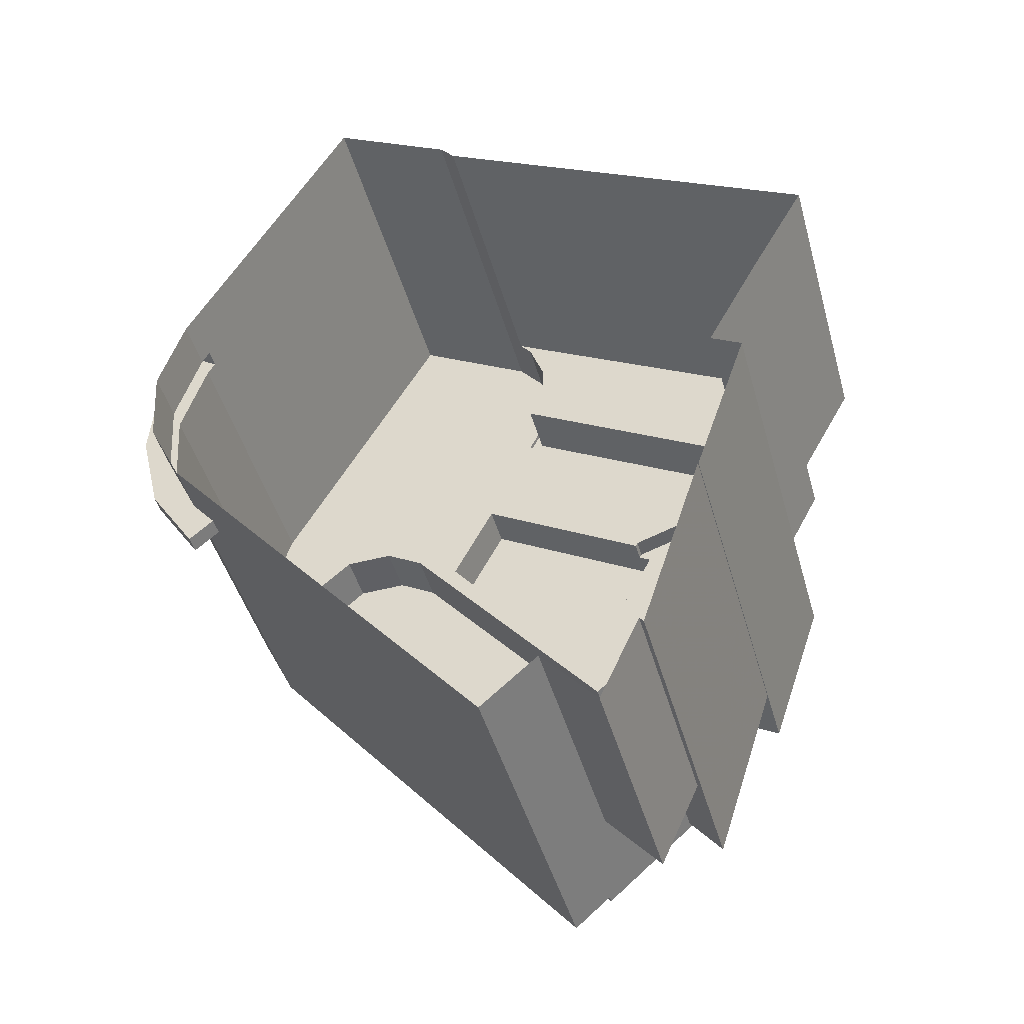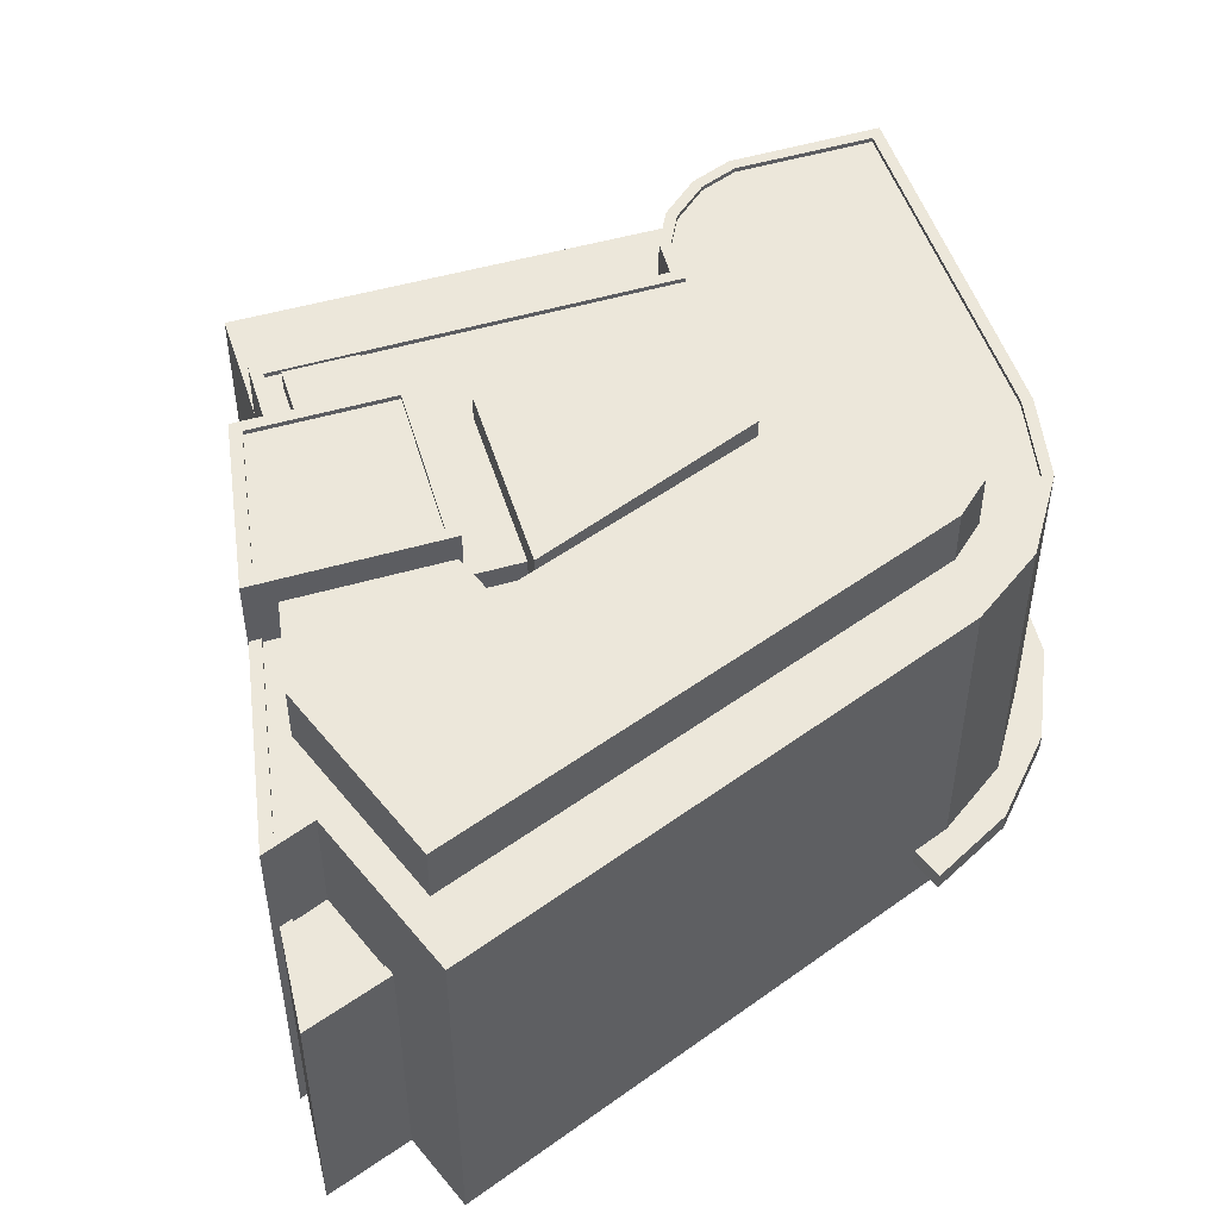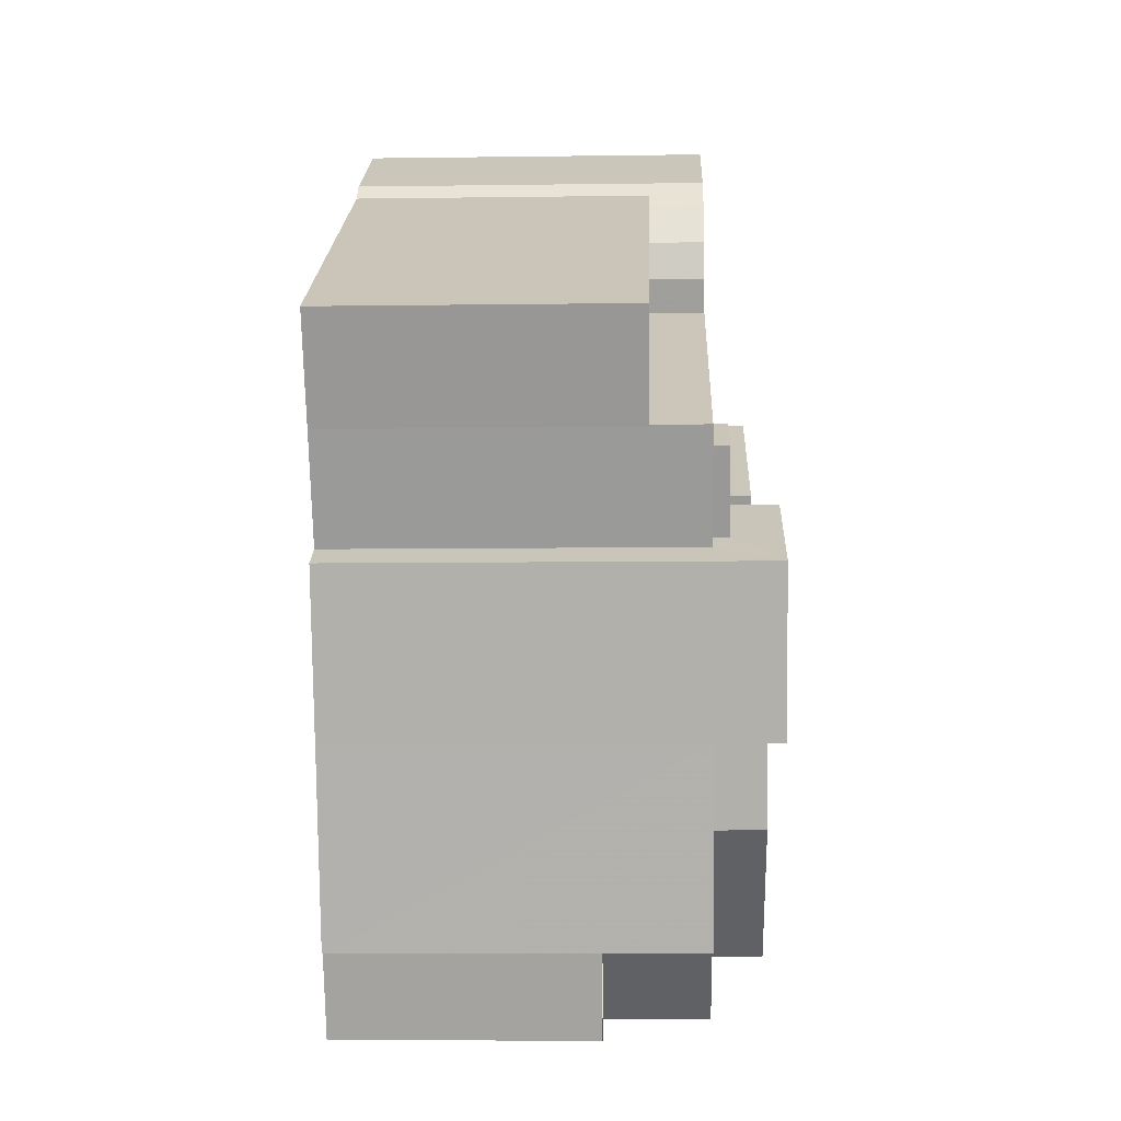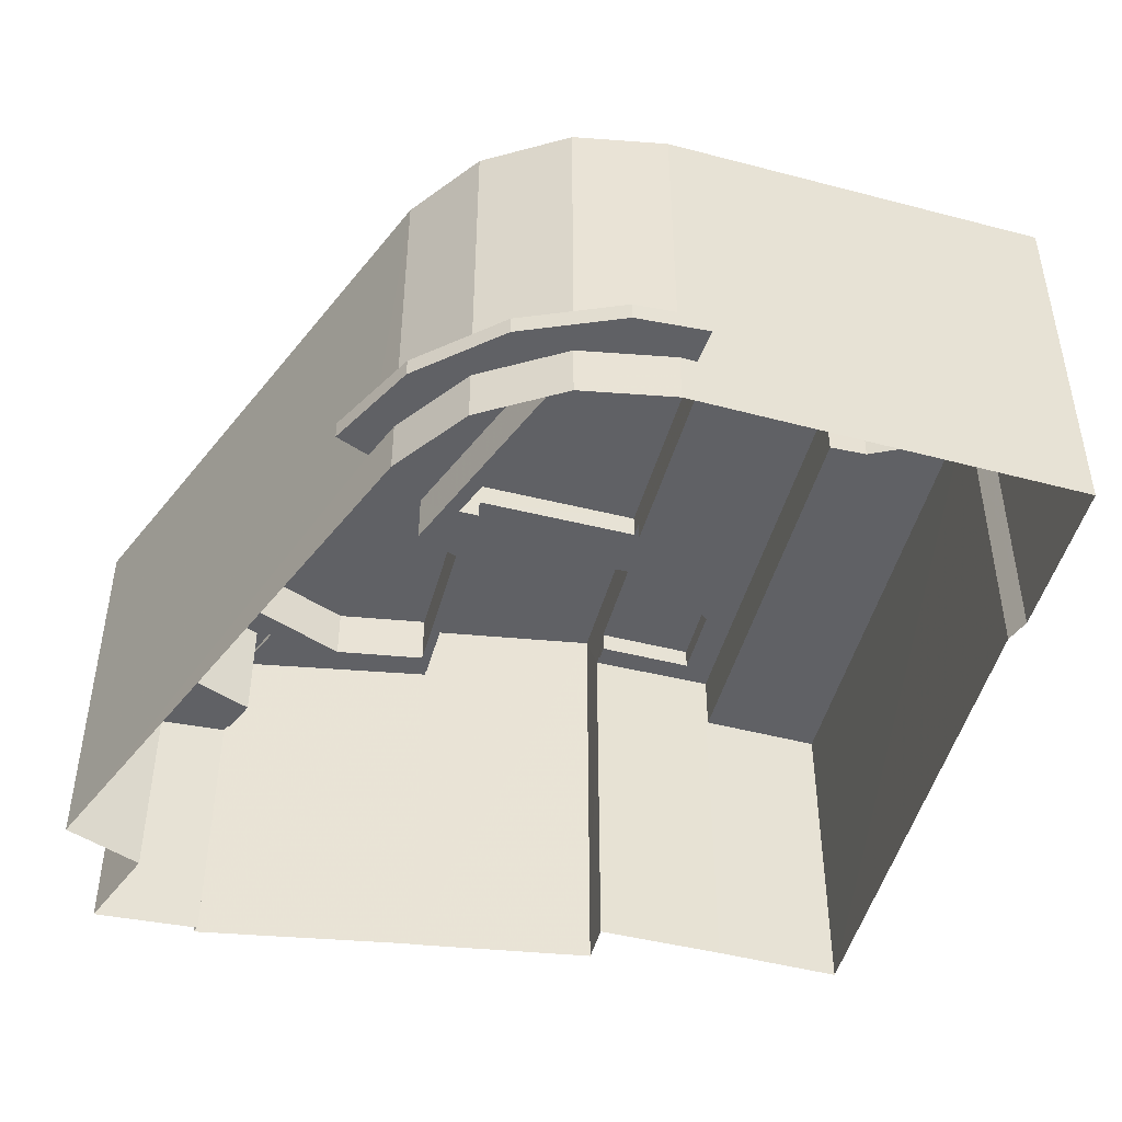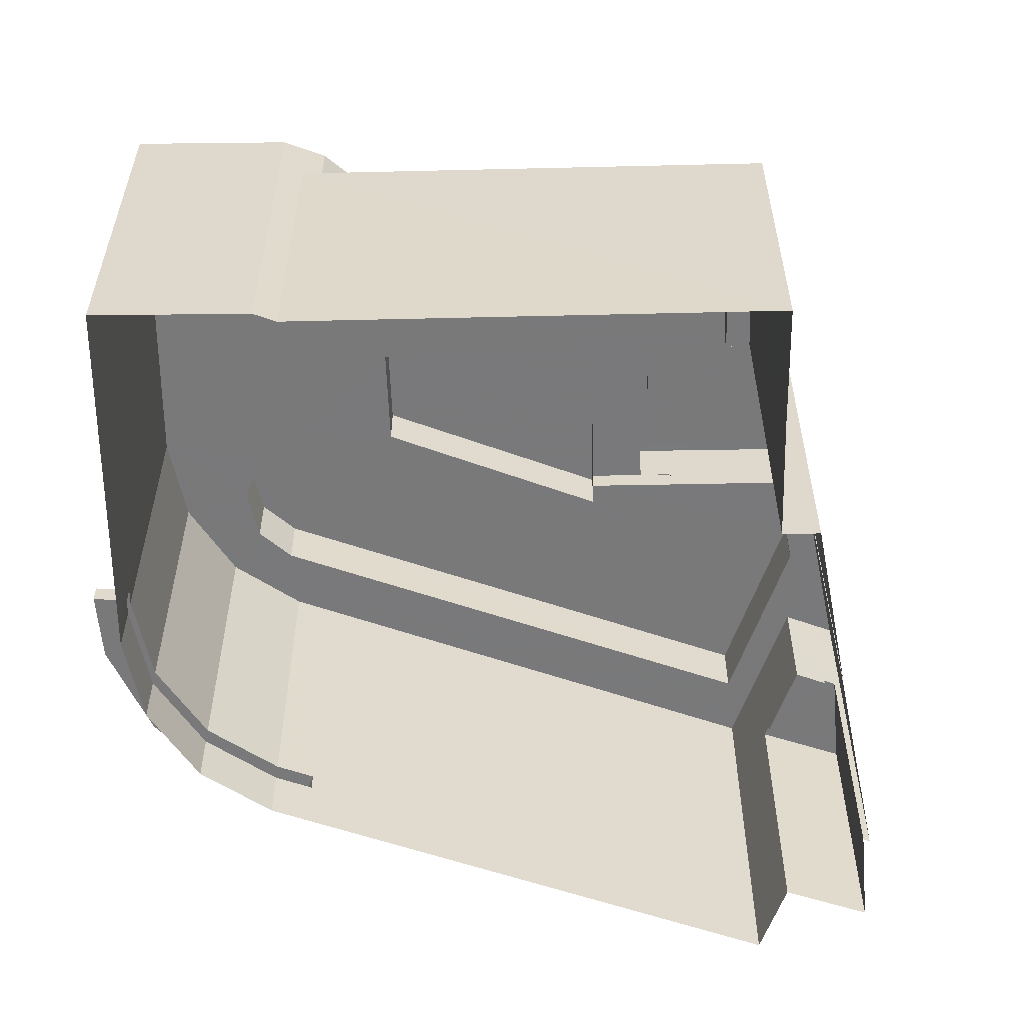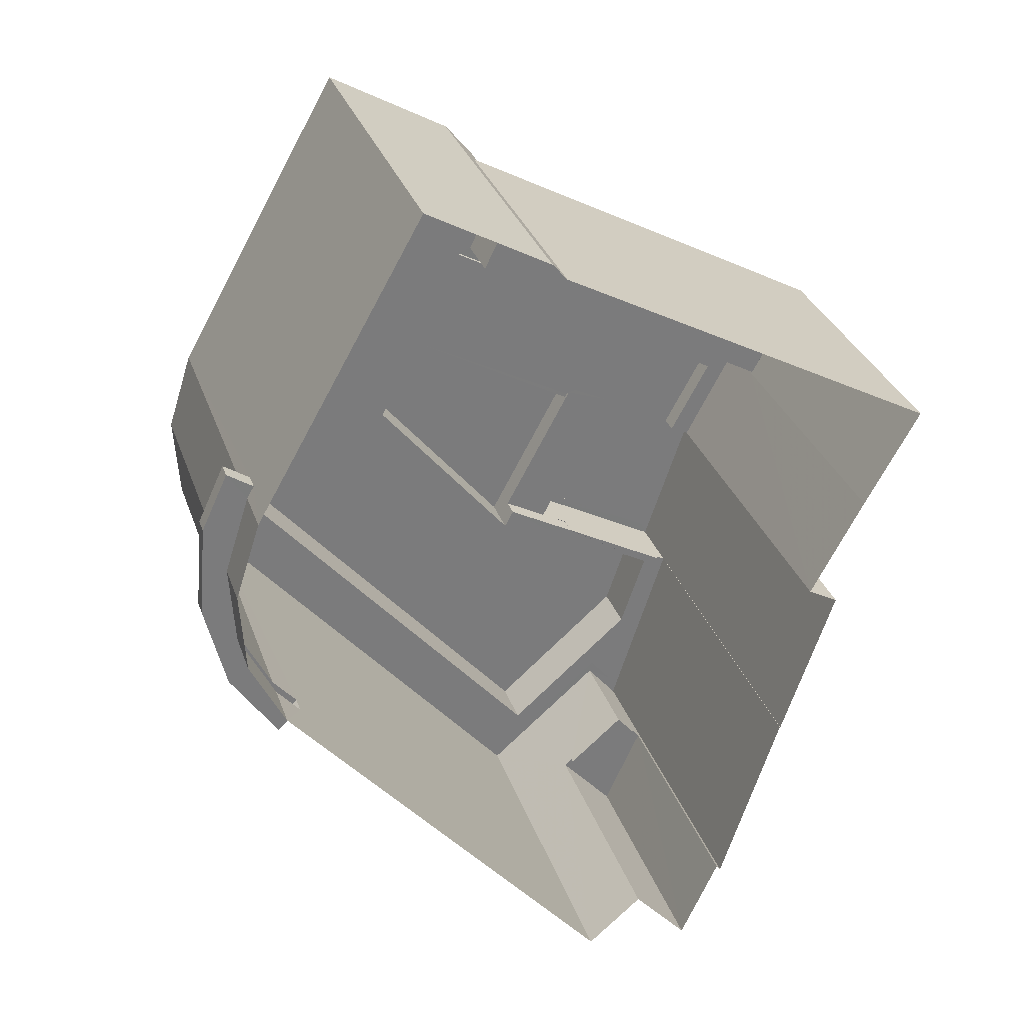
<metadata>
{"format":"obj","ext":"obj","renderer":"f3d","projection":"perspective","resolution":1024,"background":"white","views":[{"elev":-44.6,"azim":-164.7,"up":"+Y"},{"elev":51.7,"azim":11.3,"up":"+Z"},{"elev":-7.7,"azim":-87.8,"up":"+Y"},{"elev":-49.0,"azim":103.1,"up":"+Z"},{"elev":-57.8,"azim":-150.3,"up":"+Z"},{"elev":31.6,"azim":162.4,"up":"+Y"}]}
</metadata>
<code>
v -1.226e+04 -3.828e+04 30.75
v -1.225e+04 -3.828e+04 30.75
v -1.225e+04 -3.828e+04 30.75
v -1.225e+04 -3.828e+04 30.75
v -1.225e+04 -3.827e+04 30.75
v -1.225e+04 -3.827e+04 30.75
v -1.225e+04 -3.826e+04 30.75
v -1.225e+04 -3.826e+04 30.75
v -1.225e+04 -3.826e+04 30.75
v -1.225e+04 -3.827e+04 30.75
v -1.225e+04 -3.827e+04 30.75
v -1.228e+04 -3.83e+04 42.18
v -1.228e+04 -3.829e+04 42.18
v -1.228e+04 -3.83e+04 42.18
v -1.228e+04 -3.829e+04 42.18
v -1.228e+04 -3.829e+04 42.43
v -1.228e+04 -3.83e+04 42.43
v -1.228e+04 -3.83e+04 42.43
v -1.228e+04 -3.83e+04 42.43
v -1.228e+04 -3.83e+04 42.43
v -1.228e+04 -3.83e+04 42.43
v -1.228e+04 -3.829e+04 48.01
v -1.228e+04 -3.829e+04 48.01
v -1.228e+04 -3.829e+04 48.01
v -1.229e+04 -3.828e+04 48.01
v -1.228e+04 -3.828e+04 48.01
v -1.228e+04 -3.828e+04 48.01
v -1.227e+04 -3.828e+04 48.01
v -1.227e+04 -3.828e+04 48.01
v -1.228e+04 -3.828e+04 48.01
v -1.227e+04 -3.828e+04 48.01
v -1.228e+04 -3.828e+04 48.01
v -1.228e+04 -3.828e+04 48.01
v -1.228e+04 -3.828e+04 48.01
v -1.228e+04 -3.829e+04 48.01
v -1.229e+04 -3.827e+04 48.01
v -1.229e+04 -3.827e+04 48.01
v -1.229e+04 -3.827e+04 48.01
v -1.229e+04 -3.827e+04 48.01
v -1.227e+04 -3.826e+04 48.01
v -1.227e+04 -3.825e+04 48.01
v -1.227e+04 -3.825e+04 48.01
v -1.226e+04 -3.825e+04 48.01
v -1.228e+04 -3.83e+04 48.01
v -1.227e+04 -3.83e+04 48.01
v -1.226e+04 -3.828e+04 48.01
v -1.227e+04 -3.826e+04 48.01
v -1.225e+04 -3.826e+04 48.01
v -1.226e+04 -3.827e+04 48.01
v -1.226e+04 -3.827e+04 48.01
v -1.225e+04 -3.827e+04 48.01
v -1.227e+04 -3.827e+04 48.01
v -1.227e+04 -3.826e+04 48.01
v -1.226e+04 -3.827e+04 48.01
v -1.225e+04 -3.827e+04 48.01
v -1.226e+04 -3.827e+04 48.01
v -1.228e+04 -3.827e+04 48.01
v -1.228e+04 -3.827e+04 48.01
v -1.227e+04 -3.827e+04 48.01
v -1.229e+04 -3.827e+04 48.01
v -1.226e+04 -3.827e+04 48.01
v -1.226e+04 -3.827e+04 48.01
v -1.225e+04 -3.827e+04 48.26
v -1.225e+04 -3.827e+04 48.26
v -1.225e+04 -3.827e+04 48.26
v -1.225e+04 -3.828e+04 48.26
v -1.225e+04 -3.826e+04 48.26
v -1.225e+04 -3.827e+04 48.26
v -1.227e+04 -3.83e+04 48.26
v -1.227e+04 -3.83e+04 48.26
v -1.226e+04 -3.825e+04 48.26
v -1.226e+04 -3.825e+04 48.26
v -1.227e+04 -3.825e+04 48.26
v -1.228e+04 -3.829e+04 48.26
v -1.228e+04 -3.83e+04 48.26
v -1.228e+04 -3.829e+04 48.26
v -1.229e+04 -3.828e+04 48.26
v -1.227e+04 -3.825e+04 48.26
v -1.227e+04 -3.825e+04 48.26
v -1.229e+04 -3.827e+04 48.26
v -1.229e+04 -3.828e+04 48.26
v -1.229e+04 -3.827e+04 48.26
v -1.227e+04 -3.826e+04 48.26
v -1.227e+04 -3.826e+04 48.26
v -1.229e+04 -3.828e+04 48.26
v -1.227e+04 -3.826e+04 48.26
v -1.227e+04 -3.826e+04 48.26
v -1.229e+04 -3.827e+04 48.26
v -1.227e+04 -3.826e+04 48.26
v -1.227e+04 -3.826e+04 48.26
v -1.226e+04 -3.828e+04 48.26
v -1.228e+04 -3.829e+04 48.26
v -1.225e+04 -3.826e+04 48.26
v -1.227e+04 -3.825e+04 48.26
v -1.229e+04 -3.827e+04 49.17
v -1.229e+04 -3.827e+04 49.17
v -1.229e+04 -3.827e+04 49.17
v -1.228e+04 -3.827e+04 49.17
v -1.228e+04 -3.827e+04 49.17
v -1.228e+04 -3.828e+04 49.17
v -1.228e+04 -3.828e+04 49.17
v -1.228e+04 -3.828e+04 49.17
v -1.228e+04 -3.827e+04 49.17
v -1.228e+04 -3.827e+04 49.17
v -1.227e+04 -3.828e+04 49.17
v -1.227e+04 -3.827e+04 50.57
v -1.228e+04 -3.827e+04 50.57
v -1.227e+04 -3.828e+04 50.57
v -1.227e+04 -3.827e+04 50.57
v -1.229e+04 -3.828e+04 51.97
v -1.229e+04 -3.828e+04 51.97
v -1.228e+04 -3.828e+04 51.97
v -1.228e+04 -3.828e+04 51.97
v -1.228e+04 -3.828e+04 51.72
v -1.229e+04 -3.828e+04 51.72
v -1.229e+04 -3.828e+04 51.72
v -1.228e+04 -3.827e+04 51.72
v -1.229e+04 -3.828e+04 51.97
v -1.229e+04 -3.828e+04 51.97
v -1.228e+04 -3.827e+04 51.97
v -1.228e+04 -3.827e+04 51.97
v -1.226e+04 -3.827e+04 51.08
v -1.226e+04 -3.827e+04 51.08
v -1.226e+04 -3.827e+04 51.08
v -1.226e+04 -3.827e+04 51.08
v -1.226e+04 -3.827e+04 51.08
v -1.228e+04 -3.828e+04 51.08
v -1.228e+04 -3.828e+04 51.08
v -1.228e+04 -3.828e+04 51.08
v -1.228e+04 -3.829e+04 51.08
v -1.226e+04 -3.827e+04 51.08
v -1.228e+04 -3.83e+04 51.08
v -1.229e+04 -3.827e+04 45.08
v -1.229e+04 -3.826e+04 45.08
v -1.229e+04 -3.827e+04 45.08
v -1.227e+04 -3.826e+04 45.08
v -1.227e+04 -3.826e+04 45.08
v -1.227e+04 -3.825e+04 45.07
v -1.227e+04 -3.825e+04 45.07
v -1.227e+04 -3.826e+04 45.07
v -1.226e+04 -3.828e+04 31.75
v -1.225e+04 -3.828e+04 31.75
v -1.225e+04 -3.828e+04 31.75
v -1.225e+04 -3.826e+04 31.75
v -1.225e+04 -3.826e+04 31.75
v -1.225e+04 -3.826e+04 31.75
v -1.225e+04 -3.828e+04 31.75
v -1.225e+04 -3.827e+04 31.75
v -1.225e+04 -3.827e+04 31.75
v -1.225e+04 -3.827e+04 31.75
v -1.225e+04 -3.827e+04 31.75
v -1.228e+04 -3.83e+04 27.86
v -1.228e+04 -3.83e+04 27.86
v -1.228e+04 -3.83e+04 27.86
v -1.228e+04 -3.83e+04 27.86
v -1.229e+04 -3.828e+04 27.86
v -1.229e+04 -3.828e+04 27.86
v -1.229e+04 -3.827e+04 27.86
v -1.227e+04 -3.825e+04 27.85
v -1.227e+04 -3.825e+04 27.85
v -1.226e+04 -3.825e+04 27.85
v -1.225e+04 -3.826e+04 27.85
v -1.225e+04 -3.827e+04 27.85
v -1.225e+04 -3.827e+04 27.86
v -1.225e+04 -3.828e+04 27.86
v -1.227e+04 -3.83e+04 27.86
v -1.229e+04 -3.828e+04 27.86
v -1.229e+04 -3.828e+04 27.86
v -1.229e+04 -3.826e+04 27.86
f 1 2 3
f 3 2 4
f 4 5 6
f 7 8 9
f 10 11 6
f 11 8 7
f 10 8 11
f 5 10 6
f 2 5 4
f 12 13 14
f 12 15 13
f 16 17 18
f 19 18 20
f 20 18 21
f 18 17 21
f 22 23 24
f 24 23 25
f 26 27 25
f 23 26 25
f 28 29 30
f 29 31 32
f 33 34 26
f 31 33 32
f 34 27 26
f 32 33 26
f 29 32 30
f 23 22 35
f 36 37 38
f 36 39 37
f 40 41 42
f 43 41 40
f 44 45 46
f 35 45 44
f 47 40 42
f 48 43 49
f 50 46 51
f 29 28 52
f 53 40 47
f 54 55 48
f 56 51 55
f 23 35 44
f 57 58 59
f 60 40 38
f 44 46 50
f 52 61 59
f 57 40 60
f 28 61 52
f 37 60 38
f 59 61 49
f 50 51 56
f 56 55 54
f 54 48 62
f 62 48 49
f 43 40 49
f 57 59 40
f 40 59 49
f 63 64 65
f 66 63 65
f 64 67 68
f 69 66 70
f 71 67 72
f 73 71 72
f 74 75 76
f 76 69 70
f 77 75 74
f 73 78 79
f 80 81 82
f 78 83 84
f 77 74 85
f 86 83 87
f 82 81 88
f 89 86 87
f 80 82 89
f 82 90 89
f 66 91 70
f 76 70 92
f 74 76 92
f 93 67 71
f 68 67 93
f 73 79 71
f 64 68 65
f 66 65 91
f 78 94 79
f 78 84 94
f 84 83 86
f 89 90 86
f 95 96 97
f 96 98 99
f 96 95 98
f 100 101 102
f 103 99 104
f 104 98 101
f 105 101 100
f 104 101 105
f 99 98 104
f 106 107 108
f 106 109 107
f 110 111 112
f 113 110 112
f 114 115 116
f 114 117 115
f 110 118 111
f 110 119 118
f 120 121 118
f 119 120 118
f 120 112 121
f 120 113 112
f 122 123 124
f 125 126 122
f 127 128 129
f 129 128 130
f 131 125 124
f 124 123 129
f 129 130 132
f 124 129 132
f 125 122 124
f 133 134 135
f 136 137 133
f 138 139 134
f 140 138 134
f 137 140 134
f 133 137 134
f 141 142 143
f 144 145 146
f 143 142 147
f 148 144 146
f 147 149 150
f 151 148 146
f 148 151 149
f 143 147 150
f 150 149 151
f 19 14 18
f 19 12 14
f 16 18 14
f 13 16 14
f 17 152 21
f 17 153 152
f 20 21 152
f 154 20 152
f 13 15 16
f 153 17 155
f 15 76 16
f 155 17 75
f 16 76 75
f 17 16 75
f 77 156 155
f 75 77 155
f 80 135 81
f 81 135 157
f 80 133 135
f 157 135 158
f 138 78 139
f 159 139 160
f 160 139 73
f 139 78 73
f 72 161 160
f 73 72 160
f 146 145 67
f 67 145 72
f 162 161 9
f 8 162 9
f 145 161 72
f 9 161 145
f 8 163 162
f 8 10 163
f 10 164 163
f 10 5 164
f 5 165 164
f 5 2 165
f 69 141 66
f 66 141 143
f 1 165 2
f 166 141 69
f 1 166 165
f 166 1 141
f 19 76 15
f 76 19 69
f 69 20 166
f 15 12 19
f 166 20 154
f 19 20 69
f 133 80 89
f 136 133 89
f 136 89 87
f 137 136 87
f 137 87 83
f 140 137 83
f 140 83 78
f 138 140 78
f 151 67 64
f 151 146 67
f 150 64 63
f 150 151 64
f 143 63 66
f 143 150 63
f 92 45 35
f 92 70 45
f 35 22 92
f 22 24 74
f 22 74 92
f 25 74 24
f 25 85 74
f 36 38 82
f 88 36 82
f 90 82 38
f 40 90 38
f 90 40 53
f 86 90 53
f 86 53 47
f 84 86 47
f 94 47 42
f 94 84 47
f 79 42 41
f 79 94 42
f 71 41 43
f 71 79 41
f 93 43 48
f 93 71 43
f 93 48 55
f 68 93 55
f 68 55 51
f 65 68 51
f 65 51 46
f 91 65 46
f 45 91 46
f 45 70 91
f 99 103 58
f 57 99 58
f 105 100 33
f 31 105 33
f 34 33 100
f 102 34 100
f 39 97 37
f 39 95 97
f 37 97 96
f 60 37 96
f 60 96 99
f 57 60 99
f 108 107 105
f 107 104 105
f 29 108 105
f 31 29 105
f 109 106 52
f 59 109 52
f 106 29 52
f 106 108 29
f 104 107 103
f 58 103 59
f 59 103 109
f 103 107 109
f 121 98 95
f 121 95 118
f 118 81 167
f 81 157 167
f 88 39 36
f 88 95 39
f 81 95 88
f 118 95 81
f 118 167 168
f 111 118 168
f 77 168 156
f 168 77 111
f 101 112 102
f 111 102 112
f 27 34 102
f 25 27 85
f 85 111 77
f 27 102 111
f 85 27 111
f 101 121 112
f 101 98 121
f 113 114 116
f 110 113 116
f 110 116 115
f 119 110 115
f 120 115 117
f 120 119 115
f 120 117 114
f 113 120 114
f 127 26 128
f 127 32 26
f 129 32 127
f 129 30 32
f 30 129 28
f 129 123 28
f 123 61 28
f 122 61 123
f 122 49 61
f 126 62 49
f 122 126 49
f 54 62 126
f 125 54 126
f 56 54 125
f 131 56 125
f 50 56 131
f 124 50 131
f 44 50 124
f 132 44 124
f 44 132 130
f 23 44 130
f 128 23 130
f 128 26 23
f 134 169 158
f 135 134 158
f 169 134 139
f 159 169 139
f 11 144 148
f 11 7 144
f 148 149 6
f 11 148 6
f 149 147 4
f 6 149 4
f 3 147 142
f 3 4 147
f 3 142 141
f 1 3 141
f 9 144 7
f 9 145 144

</code>
